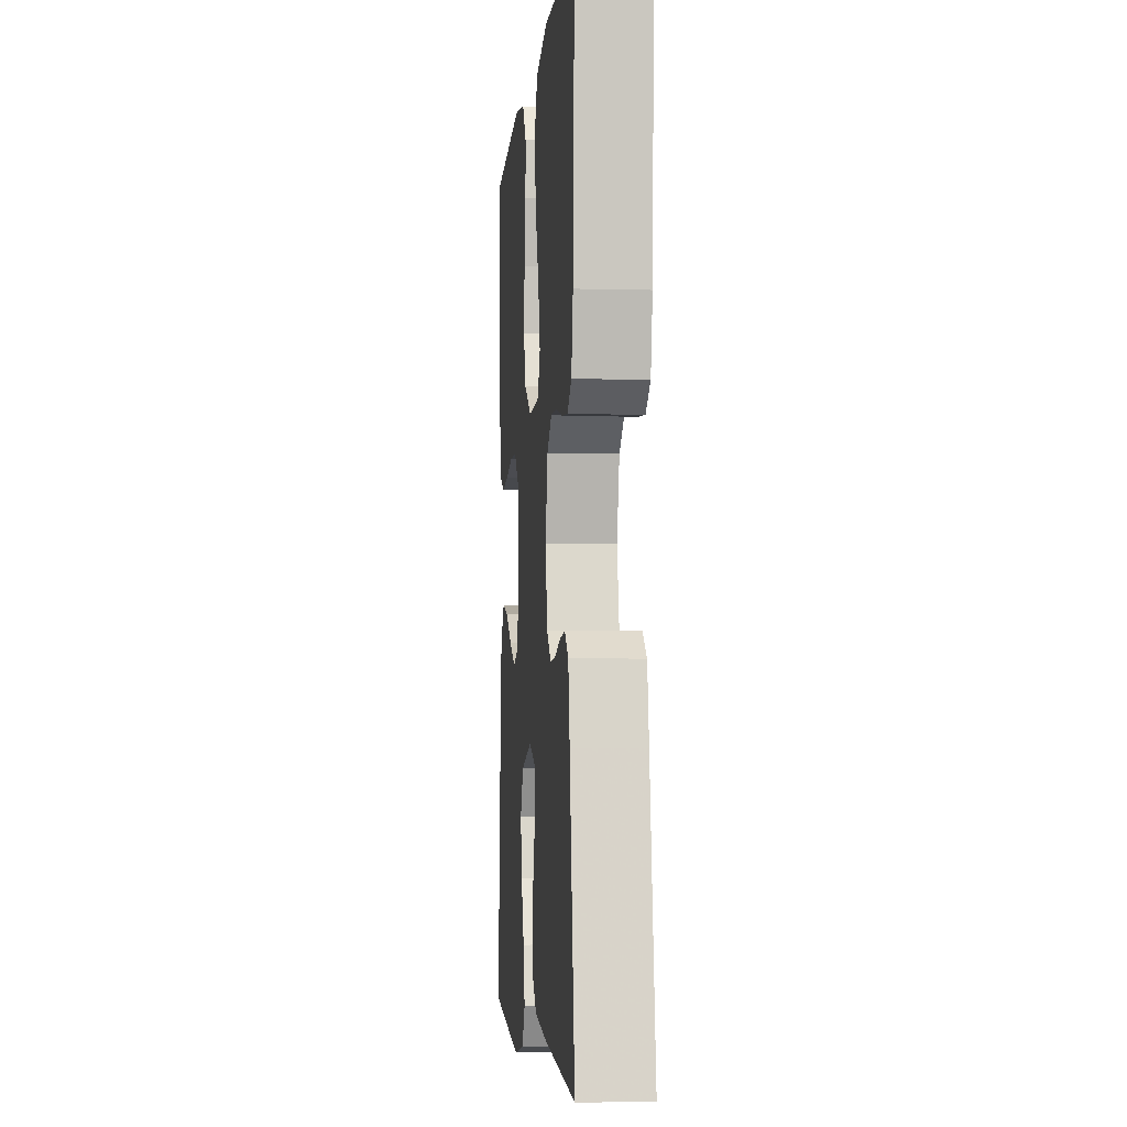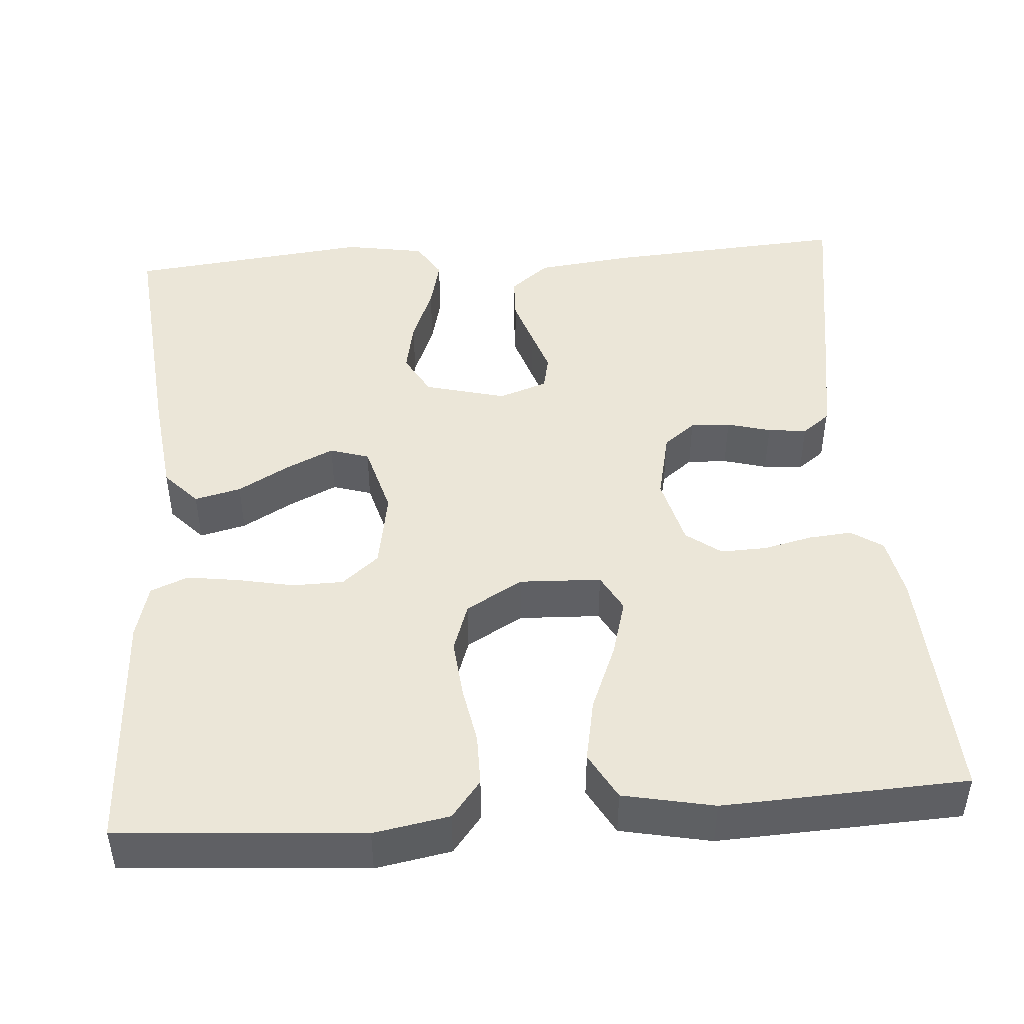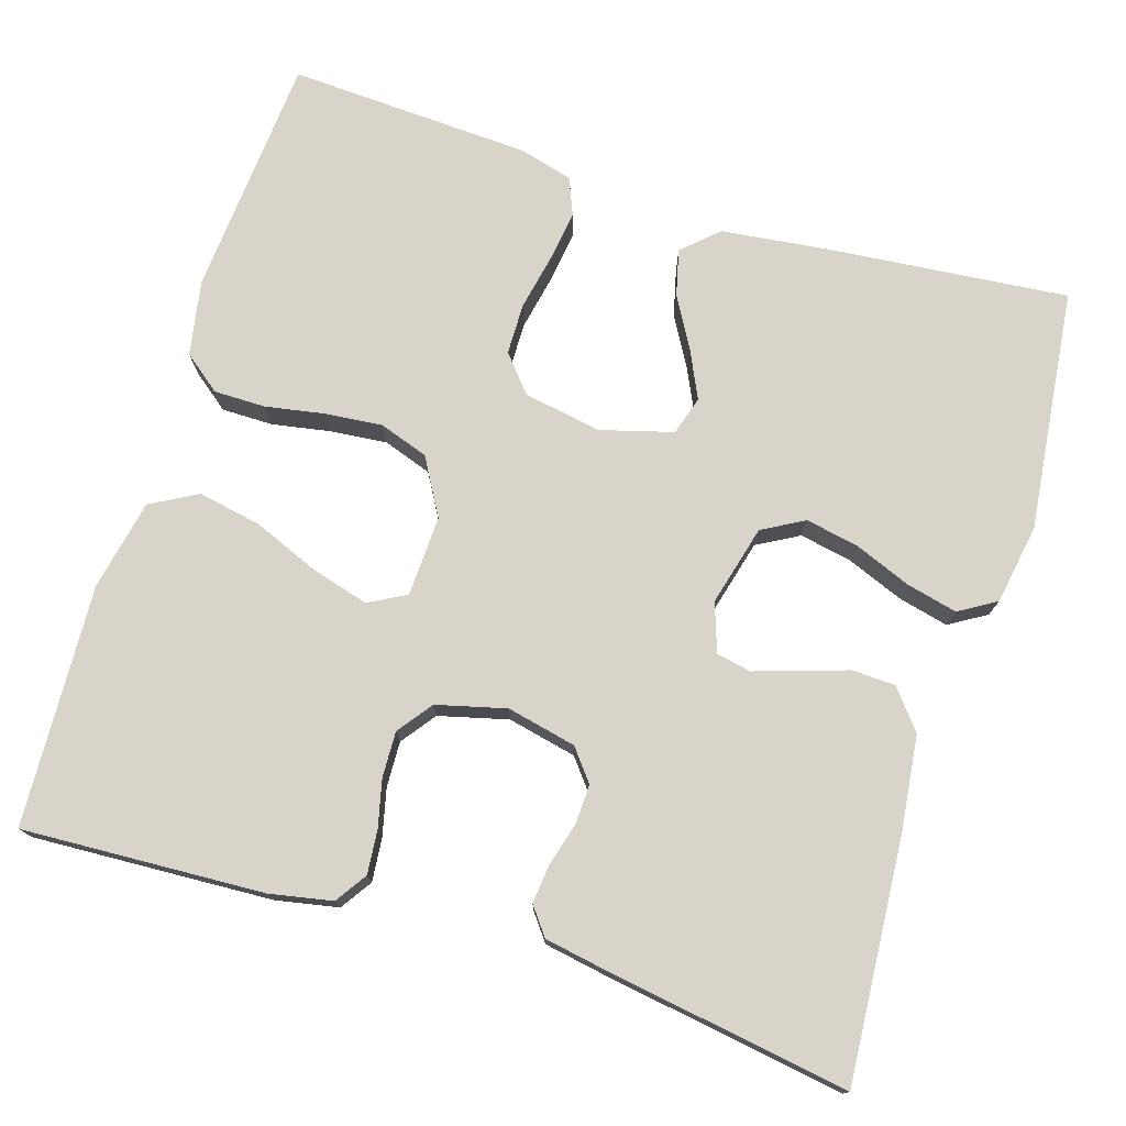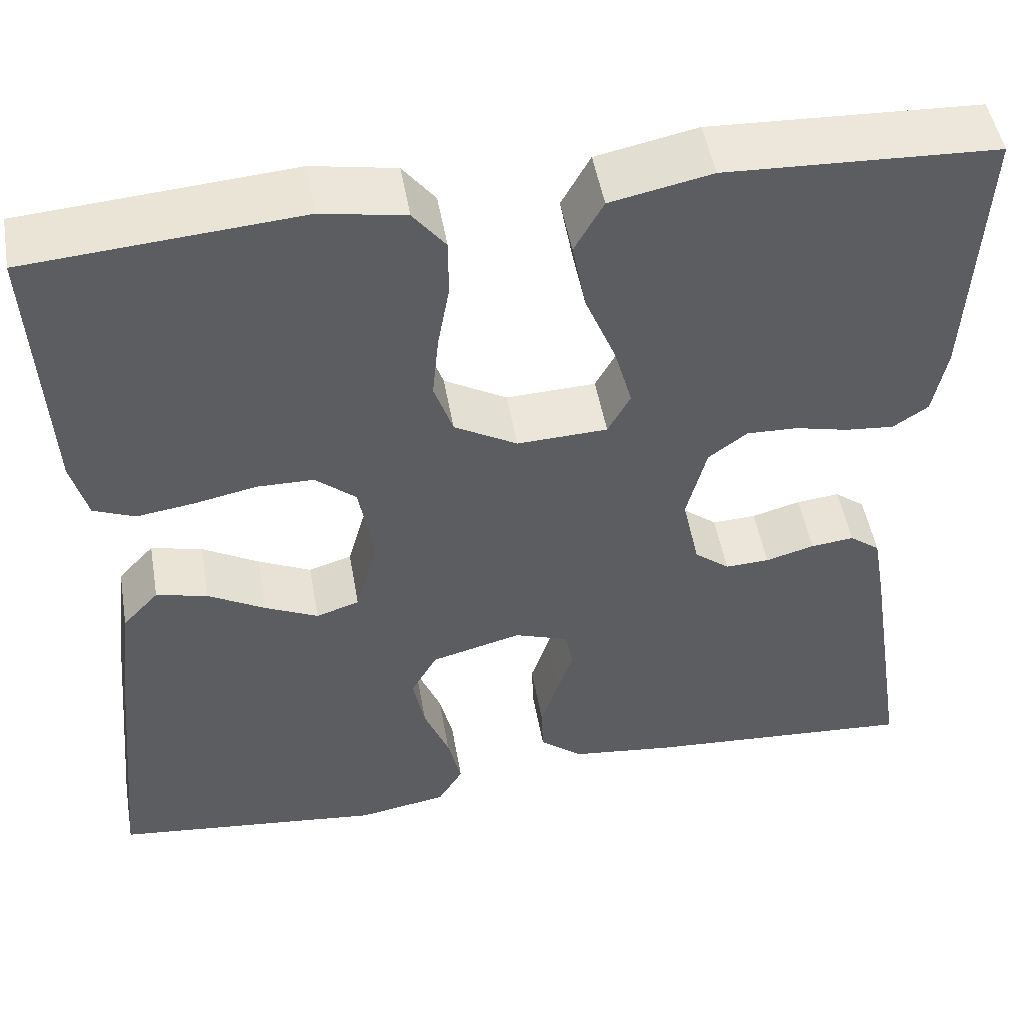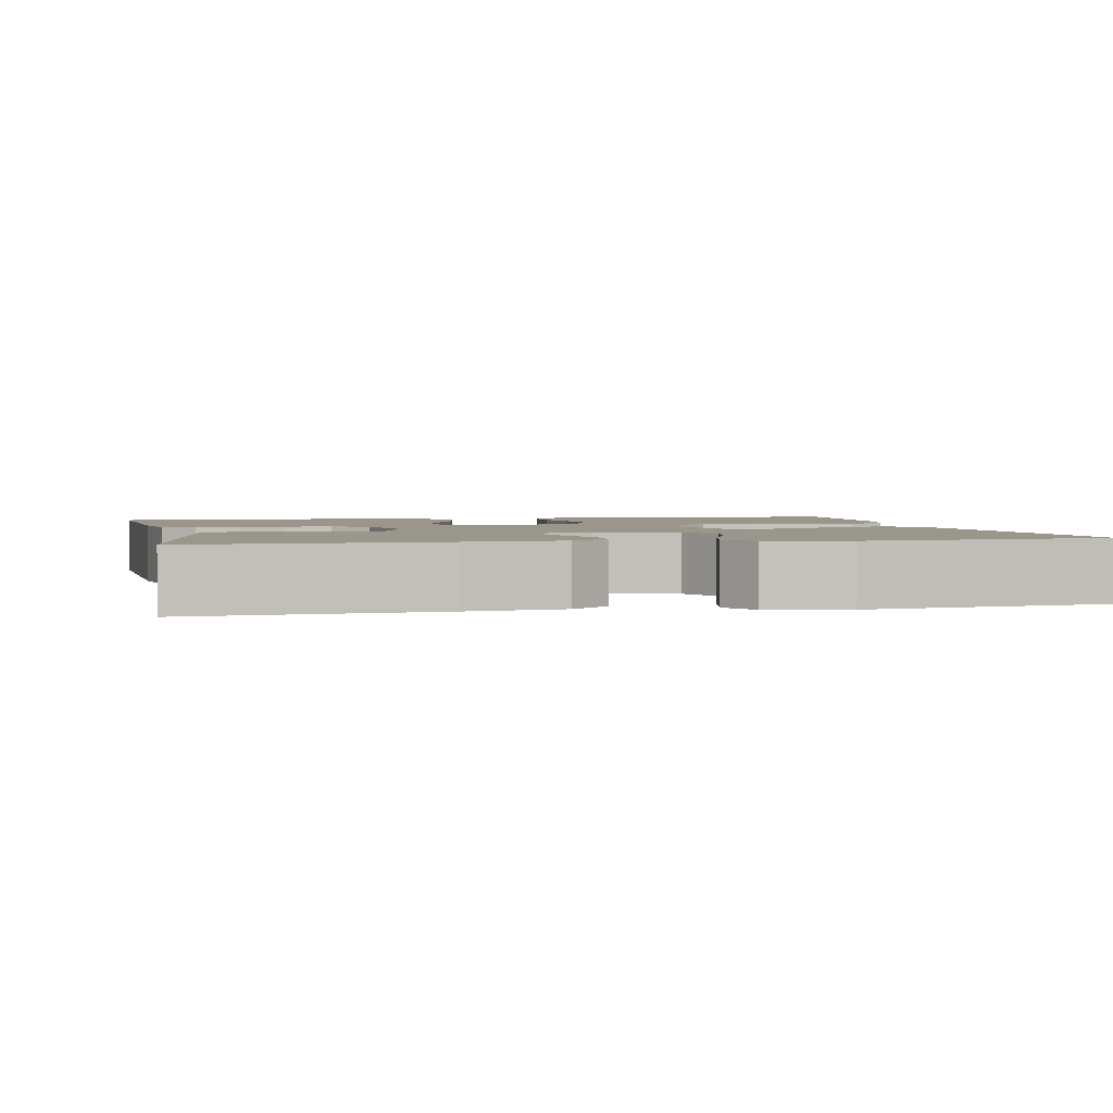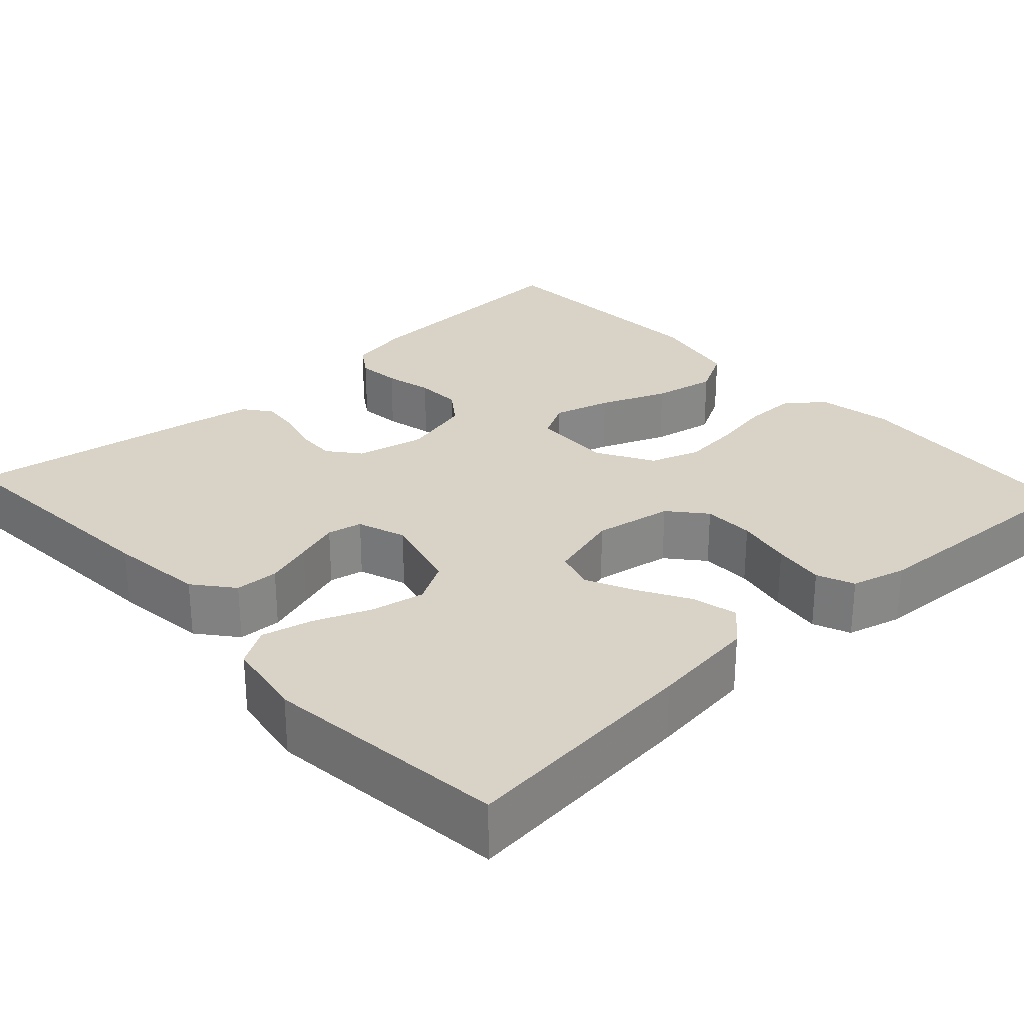
<metadata>
{"format":"obj","ext":"obj","renderer":"f3d","projection":"perspective","resolution":1024,"background":"white","views":[{"elev":-4.1,"azim":84.9,"up":"+Z"},{"elev":46.1,"azim":-4.2,"up":"+Y"},{"elev":75.5,"azim":107.3,"up":"+Y"},{"elev":49.7,"azim":-9.9,"up":"+Z"},{"elev":2.3,"azim":168.0,"up":"+Y"},{"elev":28.2,"azim":-132.7,"up":"+Y"}]}
</metadata>
<code>
v -0.5 0.07 0.5
v -0.2 0.07 0.523
v -0.107 0.07 0.506
v -0.071 0.07 0.46
v -0.071 0.07 0.396
v -0.084 0.07 0.324
v -0.091 0.07 0.252
v -0.07 0.07 0.191
v 0 0.07 0.151
v 0.1 0.07 0.155
v 0.125 0.07 0.201
v 0.105 0.07 0.272
v 0.071 0.07 0.355
v 0.056 0.07 0.433
v 0.088 0.07 0.491
v 0.2 0.07 0.514
v 0.5 0.07 0.5
v 0.485 0.07 0.2
v 0.47 0.07 0.123
v 0.431 0.07 0.097
v 0.377 0.07 0.102
v 0.318 0.07 0.116
v 0.261 0.07 0.118
v 0.218 0.07 0.086
v 0.196 0.07 0
v 0.215 0.07 -0.086
v 0.254 0.07 -0.117
v 0.303 0.07 -0.115
v 0.357 0.07 -0.1
v 0.405 0.07 -0.095
v 0.439 0.07 -0.121
v 0.453 0.07 -0.2
v 0.5 0.07 -0.5
v 0.2 0.07 -0.479
v 0.082 0.07 -0.465
v 0.034 0.07 -0.426
v 0.032 0.07 -0.372
v 0.051 0.07 -0.313
v 0.069 0.07 -0.258
v 0.06 0.07 -0.215
v 0 0.07 -0.194
v -0.1 0.07 -0.22
v -0.129 0.07 -0.272
v -0.116 0.07 -0.338
v -0.088 0.07 -0.408
v -0.073 0.07 -0.471
v -0.101 0.07 -0.517
v -0.2 0.07 -0.534
v -0.5 0.07 -0.5
v -0.471 0.07 -0.2
v -0.455 0.07 -0.069
v -0.415 0.07 -0.026
v -0.358 0.07 -0.04
v -0.295 0.07 -0.076
v -0.236 0.07 -0.104
v -0.188 0.07 -0.089
v -0.163 0.07 0
v -0.18 0.07 0.097
v -0.225 0.07 0.135
v -0.288 0.07 0.136
v -0.357 0.07 0.122
v -0.421 0.07 0.113
v -0.467 0.07 0.132
v -0.485 0.07 0.2
v -0.5 0 0.5
v -0.2 0 0.523
v -0.107 0 0.506
v -0.071 0 0.46
v -0.071 0 0.396
v -0.084 0 0.324
v -0.091 0 0.252
v -0.07 0 0.191
v 0 0 0.151
v 0.1 0 0.155
v 0.125 0 0.201
v 0.105 0 0.272
v 0.071 0 0.355
v 0.056 0 0.433
v 0.088 0 0.491
v 0.2 0 0.514
v 0.5 0 0.5
v 0.485 0 0.2
v 0.47 0 0.123
v 0.431 0 0.097
v 0.377 0 0.102
v 0.318 0 0.116
v 0.261 0 0.118
v 0.218 0 0.086
v 0.196 0 0
v 0.215 0 -0.086
v 0.254 0 -0.117
v 0.303 0 -0.115
v 0.357 0 -0.1
v 0.405 0 -0.095
v 0.439 0 -0.121
v 0.453 0 -0.2
v 0.5 0 -0.5
v 0.2 0 -0.479
v 0.082 0 -0.465
v 0.034 0 -0.426
v 0.032 0 -0.372
v 0.051 0 -0.313
v 0.069 0 -0.258
v 0.06 0 -0.215
v 0 0 -0.194
v -0.1 0 -0.22
v -0.129 0 -0.272
v -0.116 0 -0.338
v -0.088 0 -0.408
v -0.073 0 -0.471
v -0.101 0 -0.517
v -0.2 0 -0.534
v -0.5 0 -0.5
v -0.471 0 -0.2
v -0.455 0 -0.069
v -0.415 0 -0.026
v -0.358 0 -0.04
v -0.295 0 -0.076
v -0.236 0 -0.104
v -0.188 0 -0.089
v -0.163 0 0
v -0.18 0 0.097
v -0.225 0 0.135
v -0.288 0 0.136
v -0.357 0 0.122
v -0.421 0 0.113
v -0.467 0 0.132
v -0.485 0 0.2
f 60 61 62 63
f 60 63 64 1
f 51 52 53 54
f 51 54 55
f 50 51 55
f 49 50 55 56
f 47 48 49 56
f 44 45 46 47
f 43 44 47 56
f 36 37 38 39
f 34 35 36 39
f 34 39 40
f 33 34 40
f 32 33 40
f 31 32 40 41
f 28 29 30 31
f 27 28 31 41
f 19 20 21 22
f 19 22 23
f 18 19 23
f 17 18 23
f 16 17 23 24
f 12 13 14 15
f 11 12 15 16
f 3 4 5 6
f 3 6 7
f 2 3 7
f 59 60 1 2
f 58 59 2 7
f 57 58 7 8
f 42 43 56 57
f 42 57 8 9
f 26 27 41 42
f 25 26 42 9
f 11 16 24 25
f 10 11 25
f 9 10 25
f 127 126 125 124
f 65 128 127 124
f 118 117 116 115
f 119 118 115
f 119 115 114
f 120 119 114 113
f 120 113 112 111
f 111 110 109 108
f 120 111 108 107
f 103 102 101 100
f 103 100 99 98
f 104 103 98
f 104 98 97
f 104 97 96
f 105 104 96 95
f 95 94 93 92
f 105 95 92 91
f 86 85 84 83
f 87 86 83
f 87 83 82
f 87 82 81
f 88 87 81 80
f 79 78 77 76
f 80 79 76 75
f 70 69 68 67
f 71 70 67
f 71 67 66
f 66 65 124 123
f 71 66 123 122
f 72 71 122 121
f 121 120 107 106
f 73 72 121 106
f 106 105 91 90
f 73 106 90 89
f 89 88 80 75
f 89 75 74
f 89 74 73
f 1 65 66 2
f 2 66 67 3
f 3 67 68 4
f 4 68 69 5
f 5 69 70 6
f 6 70 71 7
f 7 71 72 8
f 8 72 73 9
f 9 73 74 10
f 10 74 75 11
f 11 75 76 12
f 12 76 77 13
f 13 77 78 14
f 14 78 79 15
f 15 79 80 16
f 16 80 81 17
f 17 81 82 18
f 18 82 83 19
f 19 83 84 20
f 20 84 85 21
f 21 85 86 22
f 22 86 87 23
f 23 87 88 24
f 24 88 89 25
f 25 89 90 26
f 26 90 91 27
f 27 91 92 28
f 28 92 93 29
f 29 93 94 30
f 30 94 95 31
f 31 95 96 32
f 32 96 97 33
f 33 97 98 34
f 34 98 99 35
f 35 99 100 36
f 36 100 101 37
f 37 101 102 38
f 38 102 103 39
f 39 103 104 40
f 40 104 105 41
f 41 105 106 42
f 42 106 107 43
f 43 107 108 44
f 44 108 109 45
f 45 109 110 46
f 46 110 111 47
f 47 111 112 48
f 48 112 113 49
f 49 113 114 50
f 50 114 115 51
f 51 115 116 52
f 52 116 117 53
f 53 117 118 54
f 54 118 119 55
f 55 119 120 56
f 56 120 121 57
f 57 121 122 58
f 58 122 123 59
f 59 123 124 60
f 60 124 125 61
f 61 125 126 62
f 62 126 127 63
f 63 127 128 64
f 64 128 65 1

</code>
